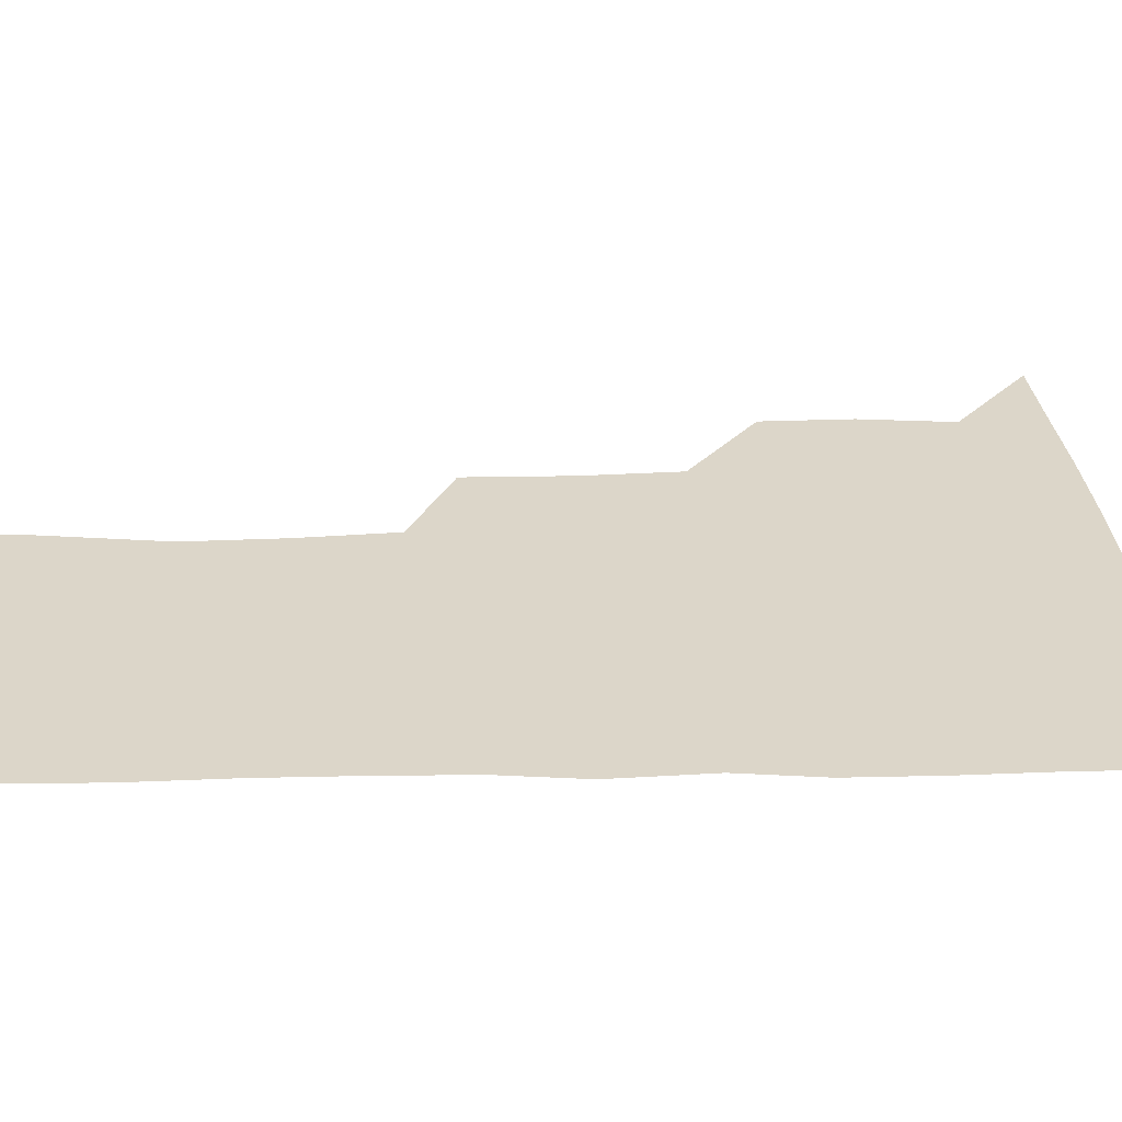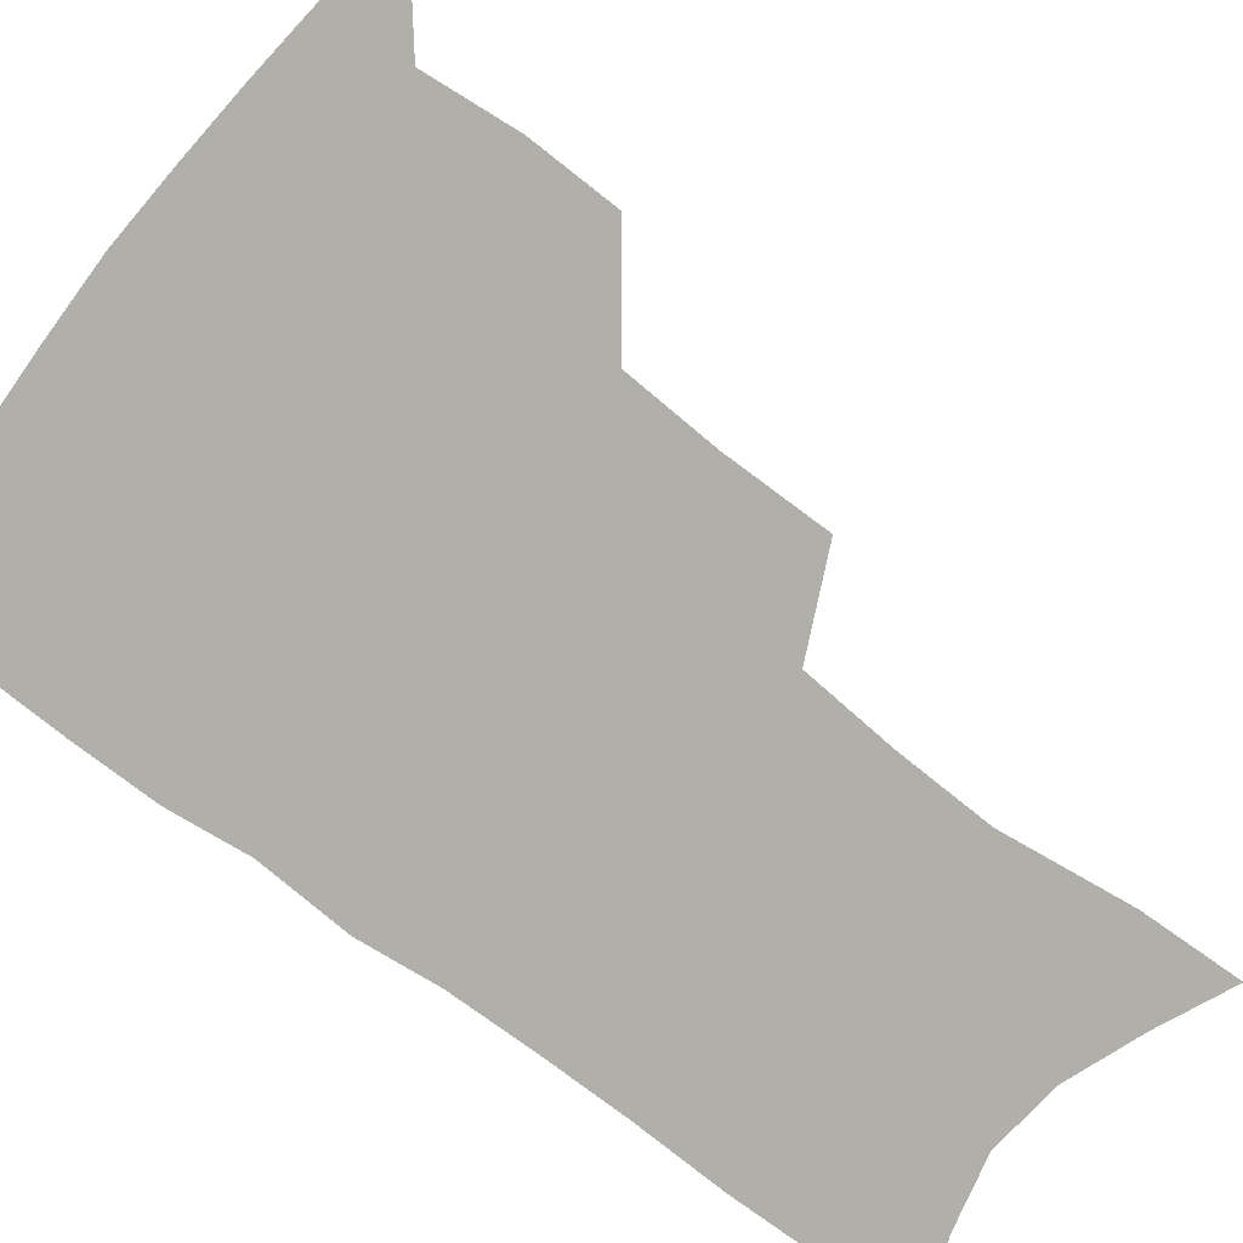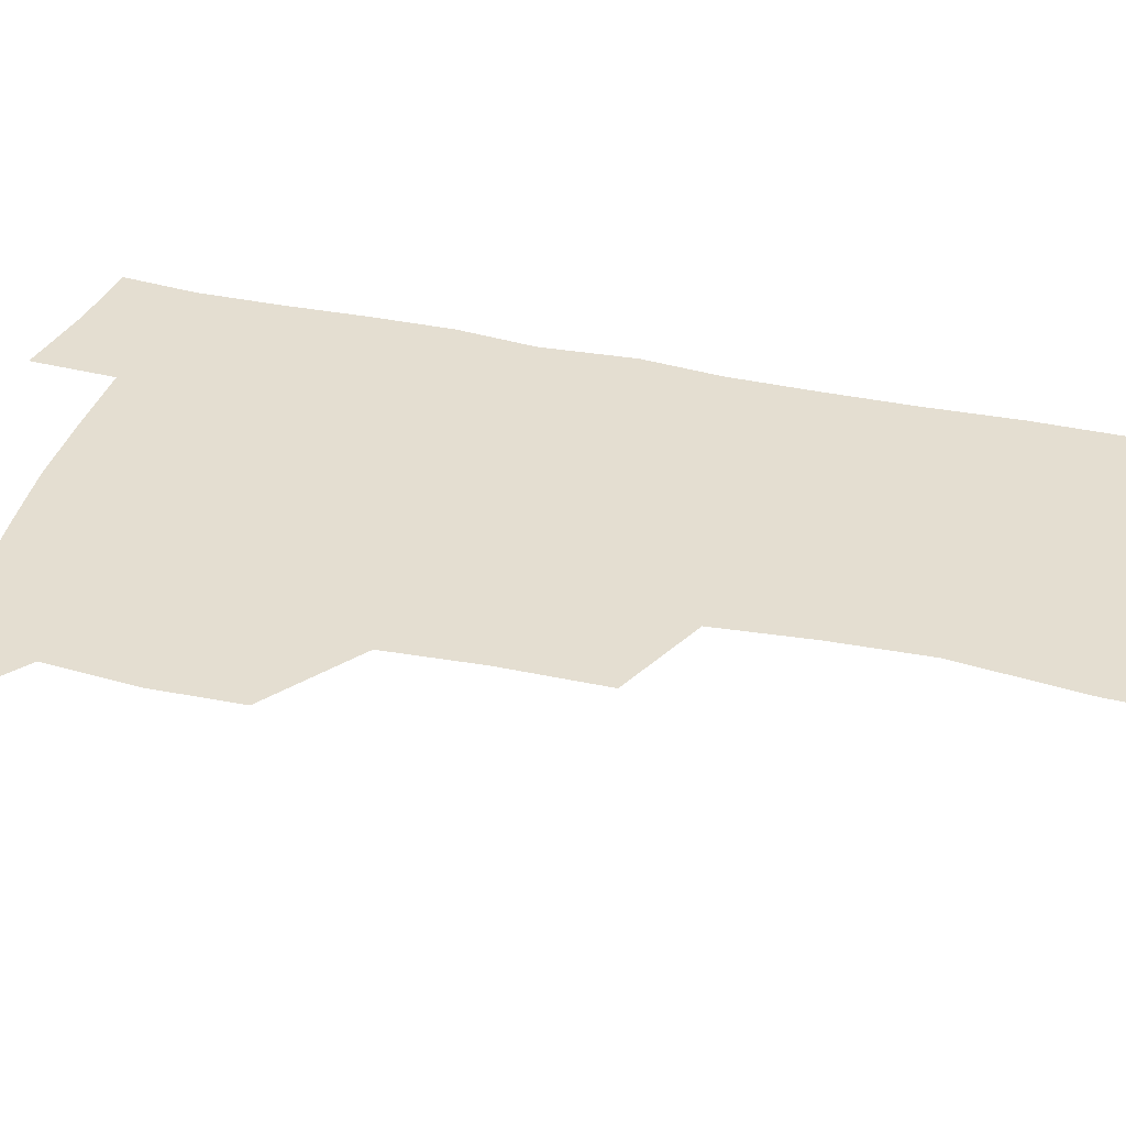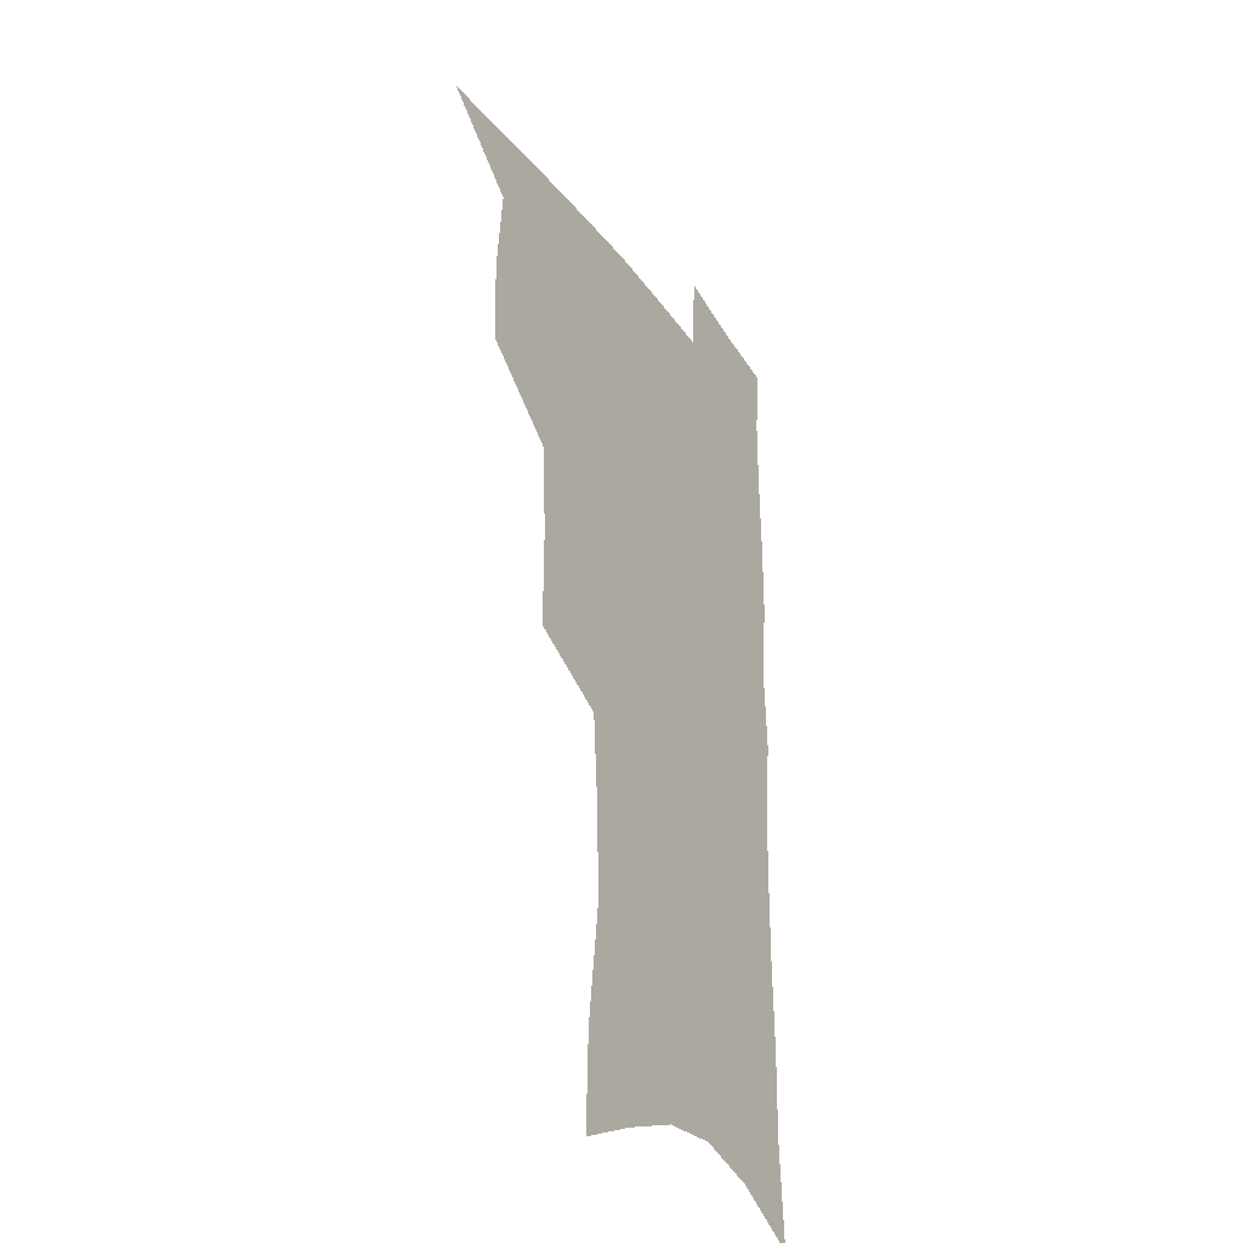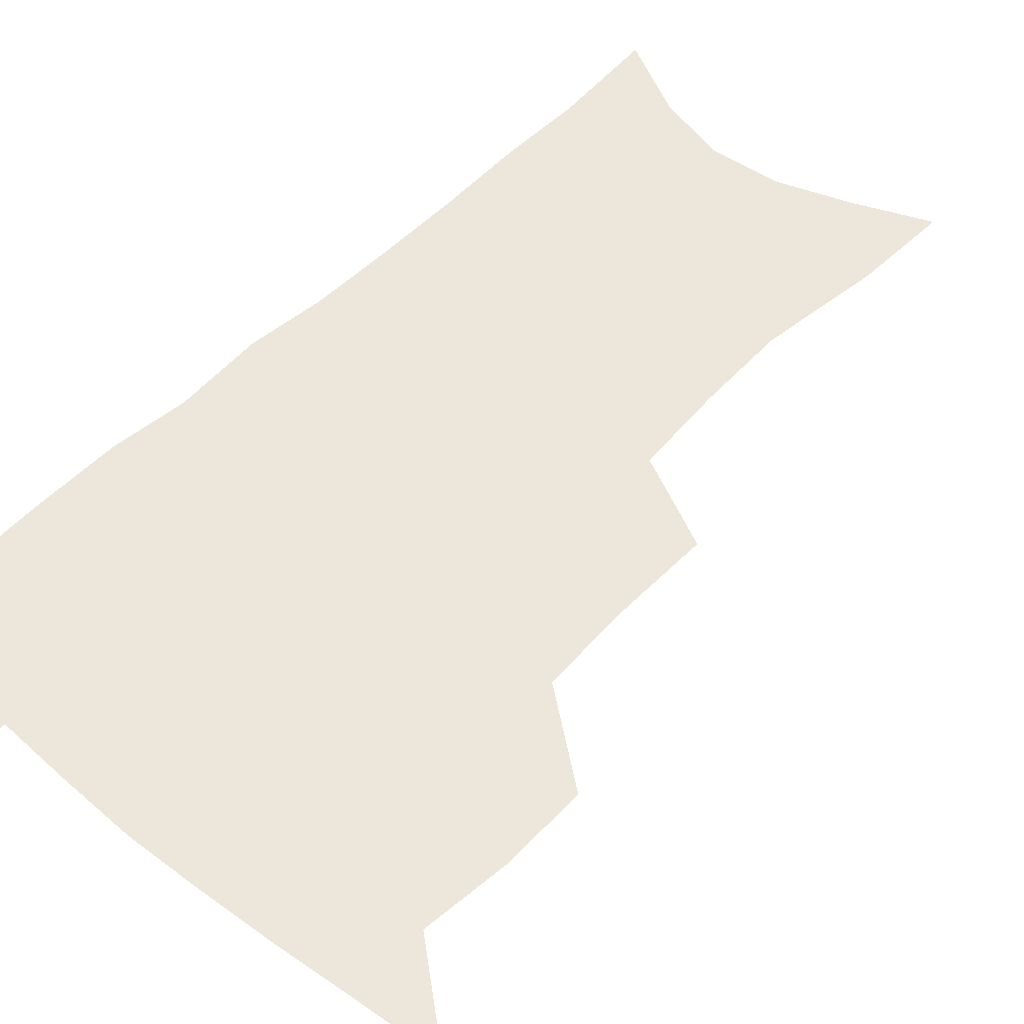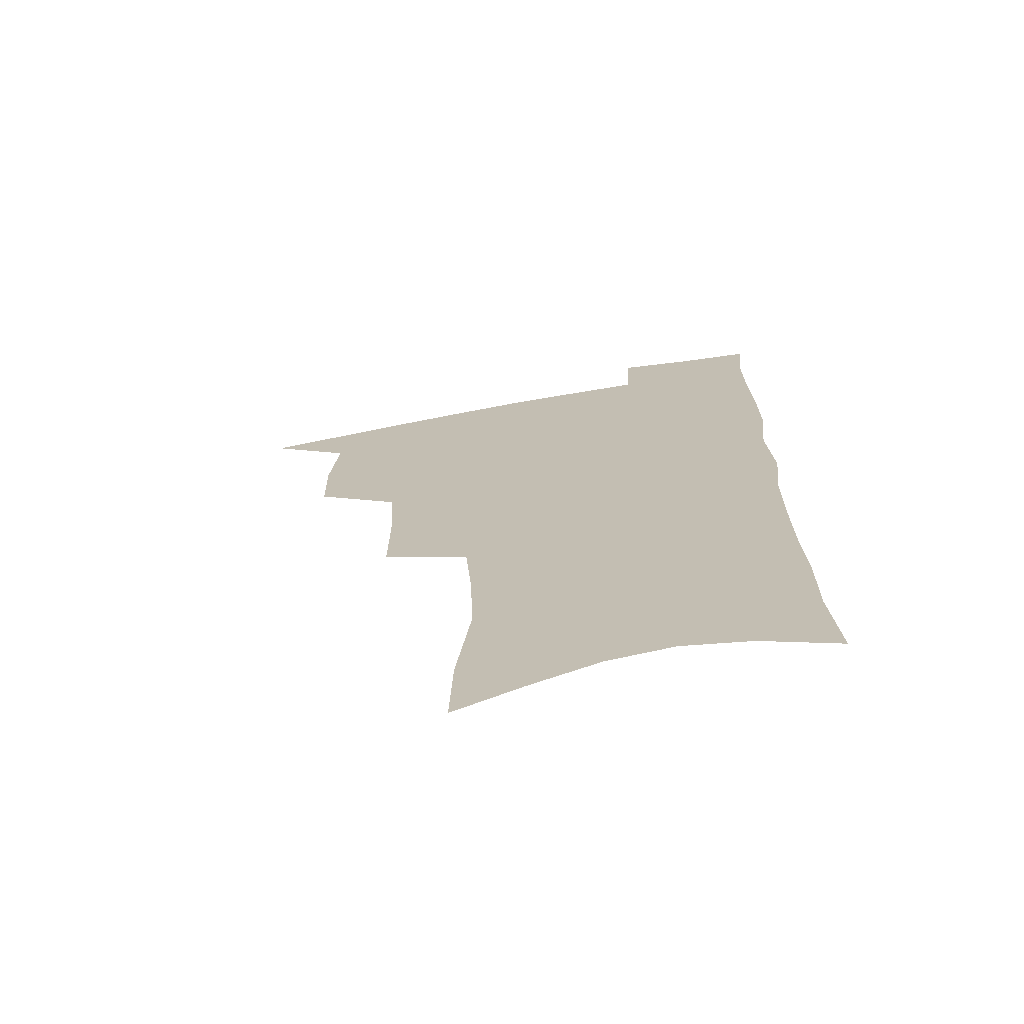
<metadata>
{"format":"obj","ext":"obj","renderer":"f3d","projection":"perspective","resolution":1024,"background":"white","views":[{"elev":30.2,"azim":88.2,"up":"+Z"},{"elev":-78.0,"azim":-127.0,"up":"+Z"},{"elev":36.4,"azim":-74.5,"up":"+Z"},{"elev":-32.5,"azim":-60.5,"up":"+Y"},{"elev":52.0,"azim":-137.5,"up":"+Z"},{"elev":-71.0,"azim":10.0,"up":"+Y"}]}
</metadata>
<code>
v 484.4 501.9 0
v 514.3 411.4 0
v 513.7 442.9 0
v 516.8 475.7 0
v 516.2 504.9 0
v 548.6 315.8 0
v 548.8 353.2 0
v 547 386.7 0
v 546.7 419.5 0
v 549.6 452.2 0
v 548.3 480 0
v 545.6 507.8 0
v 579.2 151.1 0
v 580.3 186.7 0
v 585.9 232.1 0
v 584.9 266.3 0
v 582.3 299.9 0
v 580.7 335.1 0
v 578.6 365.6 0
v 577.8 396.8 0
v 578.5 428.1 0
v 578.2 455.8 0
v 576.4 482.5 0
v 574.3 510.1 0
v 605.8 162.9 0
v 611.6 213.3 0
v 609.9 241.7 0
v 609.4 277.4 0
v 607.6 310 0
v 606.2 341.3 0
v 604.8 370.8 0
v 604.4 400.7 0
v 605.1 431 0
v 605 457.8 0
v 604.3 483.9 0
v 602.5 511.7 0
v 632.8 173 0
v 634.7 217.1 0
v 634.1 250.3 0
v 633 282.5 0
v 631.7 314 0
v 630.8 344.4 0
v 630.4 375.6 0
v 630.3 403.8 0
v 630.5 431.4 0
v 630.9 458.5 0
v 631.3 484.3 0
v 631.1 511.3 0
v 658.6 175.8 0
v 658.1 215.2 0
v 658 246.7 0
v 656.4 282.1 0
v 655.5 314 0
v 655.3 343.1 0
v 655 374 0
v 655.2 402.6 0
v 655.9 430.1 0
v 656.5 457.4 0
v 657.7 483.6 0
v 659.1 510.3 0
v 660.6 541.2 0
v 684.9 169.5 0
v 683 208.7 0
v 682.4 242.1 0
v 681.5 275.3 0
v 680.8 307.3 0
v 680.3 338.4 0
v 681.4 367.3 0
v 682.9 395.6 0
v 682.8 425.4 0
v 683.3 453.9 0
v 684.6 481.4 0
v 686.2 508.7 0
v 690 535.3 0
v 714.1 154.9 0
v 711.5 194.4 0
v 712 226.5 0
v 710.9 260.3 0
v 710.9 292.3 0
v 711.4 323.5 0
v 714.4 352 0
v 712.5 385.9 0
v 715.6 414.2 0
v 715.5 444.8 0
v 714.7 475.6 0
v 714.6 505 0
v 717.4 531.9 0
f 4 5 1
f 8 9 2
f 2 9 3
f 9 10 3
f 3 10 4
f 10 11 4
f 4 11 5
f 11 12 5
f 17 18 6
f 6 18 7
f 18 19 7
f 7 19 8
f 19 20 8
f 8 20 9
f 20 21 9
f 9 21 10
f 21 22 10
f 10 22 11
f 22 23 11
f 11 23 12
f 23 24 12
f 13 25 14
f 25 26 14
f 14 26 15
f 26 27 15
f 15 27 16
f 27 28 16
f 16 28 17
f 28 29 17
f 17 29 18
f 29 30 18
f 18 30 19
f 30 31 19
f 19 31 20
f 31 32 20
f 20 32 21
f 32 33 21
f 21 33 22
f 33 34 22
f 22 34 23
f 34 35 23
f 23 35 24
f 35 36 24
f 25 37 26
f 37 38 26
f 26 38 27
f 38 39 27
f 27 39 28
f 39 40 28
f 28 40 29
f 40 41 29
f 29 41 30
f 41 42 30
f 30 42 31
f 42 43 31
f 31 43 32
f 43 44 32
f 32 44 33
f 44 45 33
f 33 45 34
f 45 46 34
f 34 46 35
f 46 47 35
f 35 47 36
f 47 48 36
f 37 49 38
f 49 50 38
f 38 50 39
f 50 51 39
f 39 51 40
f 51 52 40
f 40 52 41
f 52 53 41
f 41 53 42
f 53 54 42
f 42 54 43
f 54 55 43
f 43 55 44
f 55 56 44
f 44 56 45
f 56 57 45
f 45 57 46
f 57 58 46
f 46 58 47
f 58 59 47
f 47 59 48
f 59 60 48
f 49 62 50
f 62 63 50
f 50 63 51
f 63 64 51
f 51 64 52
f 64 65 52
f 52 65 53
f 65 66 53
f 53 66 54
f 66 67 54
f 54 67 55
f 67 68 55
f 55 68 56
f 68 69 56
f 56 69 57
f 69 70 57
f 57 70 58
f 70 71 58
f 58 71 59
f 71 72 59
f 59 72 60
f 72 73 60
f 60 73 61
f 73 74 61
f 62 75 63
f 75 76 63
f 63 76 64
f 76 77 64
f 64 77 65
f 77 78 65
f 65 78 66
f 78 79 66
f 66 79 67
f 79 80 67
f 67 80 68
f 80 81 68
f 68 81 69
f 81 82 69
f 69 82 70
f 82 83 70
f 70 83 71
f 83 84 71
f 71 84 72
f 84 85 72
f 72 85 73
f 85 86 73
f 73 86 74
f 86 87 74

</code>
